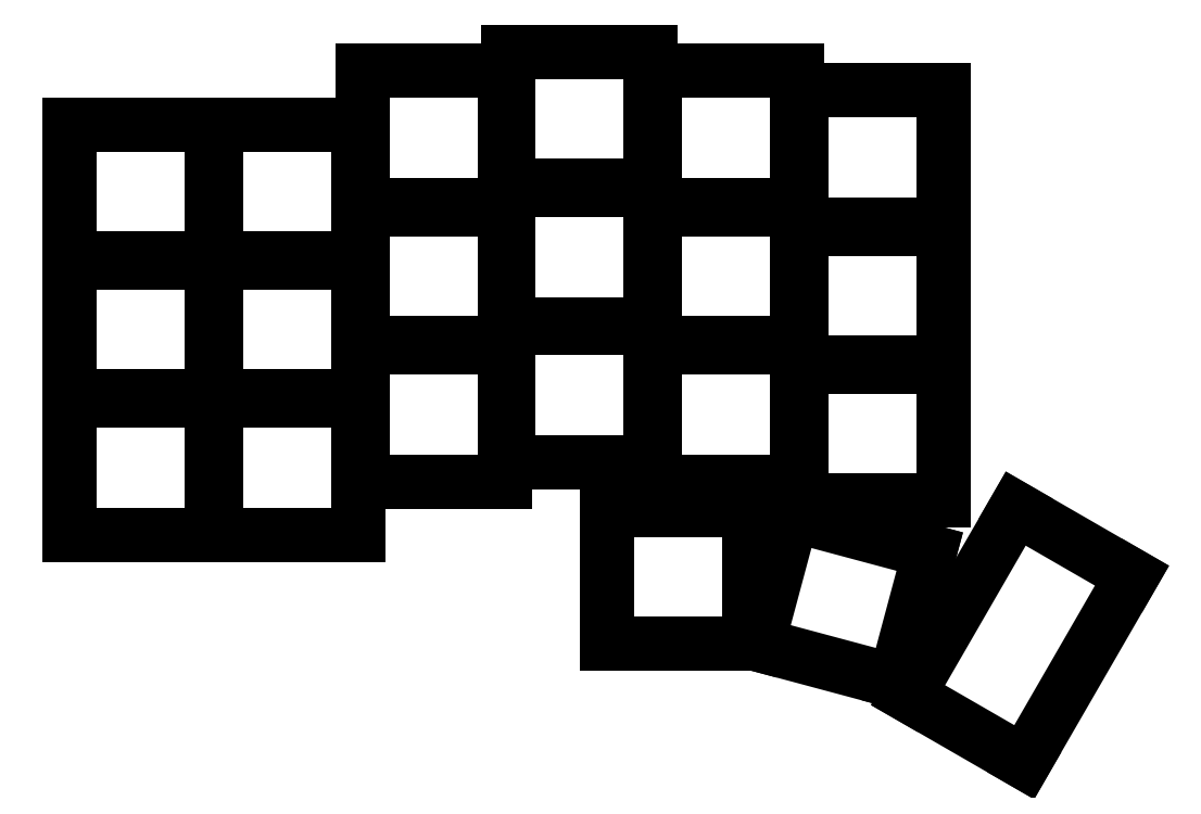
<metadata>
{"format":"dxf","ext":"dxf","renderer":"ezdxf+matplotlib","layout":"modelspace","background":"white","min_lineweight":24,"dpi":150}
</metadata>
<code>
0
SECTION
2
ENTITIES
0
LINE
8
0
10
9.25
20
-8.25
11
26.75
21
-8.25
0
LINE
8
0
10
26.75
20
-8.25
11
26.75
21
8.25
0
LINE
8
0
10
26.75
20
8.25
11
9.25
21
8.25
0
LINE
8
0
10
9.25
20
8.25
11
9.25
21
-8.25
0
LINE
8
0
10
9.25
20
8.75
11
26.75
21
8.75
0
LINE
8
0
10
26.75
20
8.75
11
26.75
21
25.25
0
LINE
8
0
10
26.75
20
25.25
11
9.25
21
25.25
0
LINE
8
0
10
9.25
20
25.25
11
9.25
21
8.75
0
LINE
8
0
10
9.25
20
25.75
11
26.75
21
25.75
0
LINE
8
0
10
26.75
20
25.75
11
26.75
21
42.25
0
LINE
8
0
10
26.75
20
42.25
11
9.25
21
42.25
0
LINE
8
0
10
9.25
20
42.25
11
9.25
21
25.75
0
LINE
8
0
10
27.25
20
-8.25
11
44.75
21
-8.25
0
LINE
8
0
10
44.75
20
-8.25
11
44.75
21
8.25
0
LINE
8
0
10
44.75
20
8.25
11
27.25
21
8.25
0
LINE
8
0
10
27.25
20
8.25
11
27.25
21
-8.25
0
LINE
8
0
10
27.25
20
8.75
11
44.75
21
8.75
0
LINE
8
0
10
44.75
20
8.75
11
44.75
21
25.25
0
LINE
8
0
10
44.75
20
25.25
11
27.25
21
25.25
0
LINE
8
0
10
27.25
20
25.25
11
27.25
21
8.75
0
LINE
8
0
10
27.25
20
25.75
11
44.75
21
25.75
0
LINE
8
0
10
44.75
20
25.75
11
44.75
21
42.25
0
LINE
8
0
10
44.75
20
42.25
11
27.25
21
42.25
0
LINE
8
0
10
27.25
20
42.25
11
27.25
21
25.75
0
LINE
8
0
10
45.25
20
-1.69
11
62.75
21
-1.69
0
LINE
8
0
10
62.75
20
-1.69
11
62.75
21
14.81
0
LINE
8
0
10
62.75
20
14.81
11
45.25
21
14.81
0
LINE
8
0
10
45.25
20
14.81
11
45.25
21
-1.69
0
LINE
8
0
10
45.25
20
15.31
11
62.75
21
15.31
0
LINE
8
0
10
62.75
20
15.31
11
62.75
21
31.81
0
LINE
8
0
10
62.75
20
31.81
11
45.25
21
31.81
0
LINE
8
0
10
45.25
20
31.81
11
45.25
21
15.31
0
LINE
8
0
10
45.25
20
32.31
11
62.75
21
32.31
0
LINE
8
0
10
62.75
20
32.31
11
62.75
21
48.81
0
LINE
8
0
10
62.75
20
48.81
11
45.25
21
48.81
0
LINE
8
0
10
45.25
20
48.81
11
45.25
21
32.31
0
LINE
8
0
10
63.25
20
0.67
11
80.75
21
0.67
0
LINE
8
0
10
80.75
20
0.67
11
80.75
21
17.17
0
LINE
8
0
10
80.75
20
17.17
11
63.25
21
17.17
0
LINE
8
0
10
63.25
20
17.17
11
63.25
21
0.67
0
LINE
8
0
10
63.25
20
17.67
11
80.75
21
17.67
0
LINE
8
0
10
80.75
20
17.67
11
80.75
21
34.17
0
LINE
8
0
10
80.75
20
34.17
11
63.25
21
34.17
0
LINE
8
0
10
63.25
20
34.17
11
63.25
21
17.67
0
LINE
8
0
10
63.25
20
34.67
11
80.75
21
34.67
0
LINE
8
0
10
80.75
20
34.67
11
80.75
21
51.17
0
LINE
8
0
10
80.75
20
51.17
11
63.25
21
51.17
0
LINE
8
0
10
63.25
20
51.17
11
63.25
21
34.67
0
LINE
8
0
10
81.25
20
-1.69
11
98.75
21
-1.69
0
LINE
8
0
10
98.75
20
-1.69
11
98.75
21
14.81
0
LINE
8
0
10
98.75
20
14.81
11
81.25
21
14.81
0
LINE
8
0
10
81.25
20
14.81
11
81.25
21
-1.69
0
LINE
8
0
10
81.25
20
15.31
11
98.75
21
15.31
0
LINE
8
0
10
98.75
20
15.31
11
98.75
21
31.81
0
LINE
8
0
10
98.75
20
31.81
11
81.25
21
31.81
0
LINE
8
0
10
81.25
20
31.81
11
81.25
21
15.31
0
LINE
8
0
10
81.25
20
32.31
11
98.75
21
32.31
0
LINE
8
0
10
98.75
20
32.31
11
98.75
21
48.81
0
LINE
8
0
10
98.75
20
48.81
11
81.25
21
48.81
0
LINE
8
0
10
81.25
20
48.81
11
81.25
21
32.31
0
LINE
8
0
10
99.25
20
-4.07
11
116.8
21
-4.07
0
LINE
8
0
10
116.8
20
-4.07
11
116.8
21
12.43
0
LINE
8
0
10
116.8
20
12.43
11
99.25
21
12.43
0
LINE
8
0
10
99.25
20
12.43
11
99.25
21
-4.07
0
LINE
8
0
10
99.25
20
12.93
11
116.8
21
12.93
0
LINE
8
0
10
116.8
20
12.93
11
116.8
21
29.43
0
LINE
8
0
10
116.8
20
29.43
11
99.25
21
29.43
0
LINE
8
0
10
99.25
20
29.43
11
99.25
21
12.93
0
LINE
8
0
10
99.25
20
29.93
11
116.8
21
29.93
0
LINE
8
0
10
116.8
20
29.93
11
116.8
21
46.43
0
LINE
8
0
10
116.8
20
46.43
11
99.25
21
46.43
0
LINE
8
0
10
99.25
20
46.43
11
99.25
21
29.93
0
LINE
8
0
10
75.35
20
-21.66
11
92.85
21
-21.66
0
LINE
8
0
10
92.85
20
-21.66
11
92.85
21
-5.16
0
LINE
8
0
10
92.85
20
-5.16
11
75.35
21
-5.16
0
LINE
8
0
10
75.35
20
-5.16
11
75.35
21
-21.66
0
LINE
8
0
10
93.87
20
-21.73
11
110.8
21
-26.26
0
LINE
8
0
10
110.8
20
-26.26
11
115
21
-10.32
0
LINE
8
0
10
115
20
-10.32
11
98.14
21
-5.795
0
LINE
8
0
10
98.14
20
-5.795
11
93.87
21
-21.73
0
LINE
8
0
10
126.7
20
-36.23
11
139.9
21
-13.28
0
LINE
8
0
10
139.9
20
-13.28
11
125.6
21
-5.032
0
LINE
8
0
10
125.6
20
-5.032
11
112.4
21
-27.98
0
LINE
8
0
10
112.4
20
-27.98
11
126.7
21
-36.23
0
ENDSEC
0
EOF

</code>
